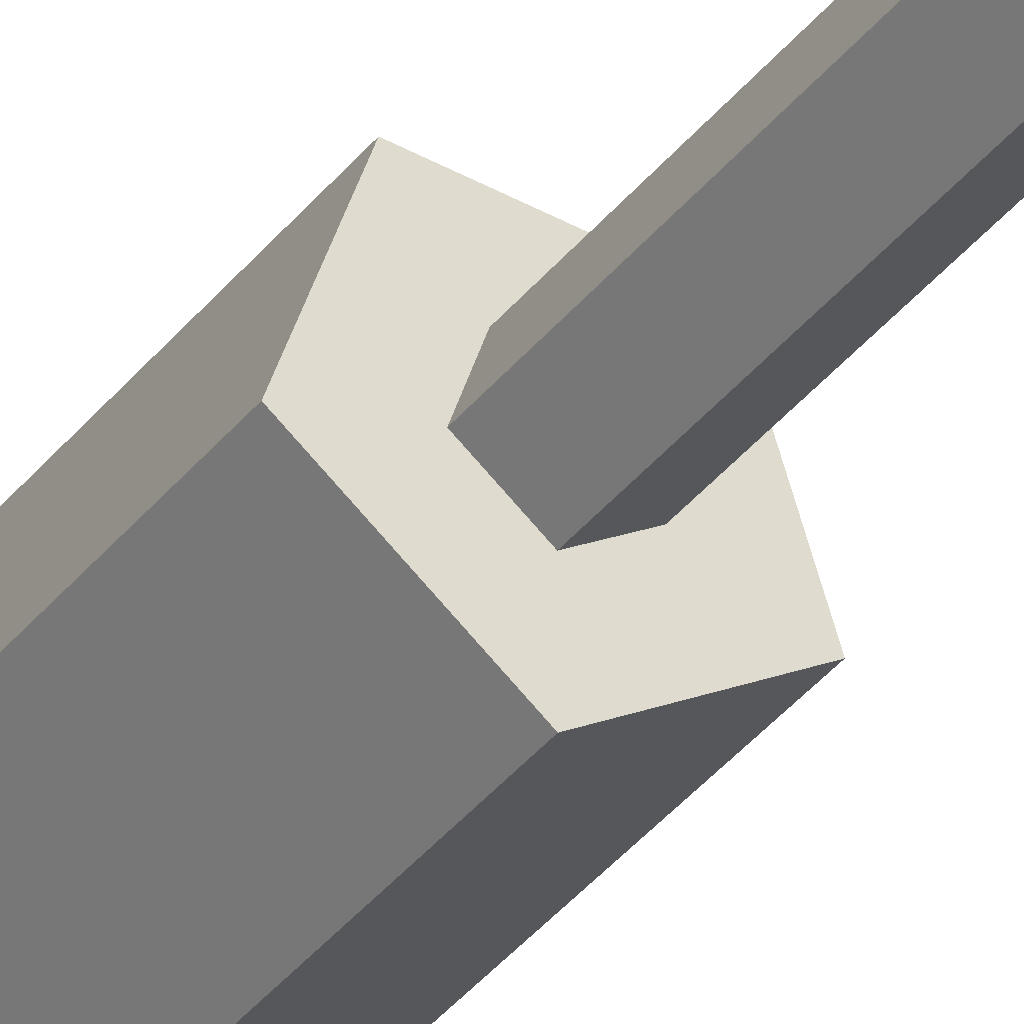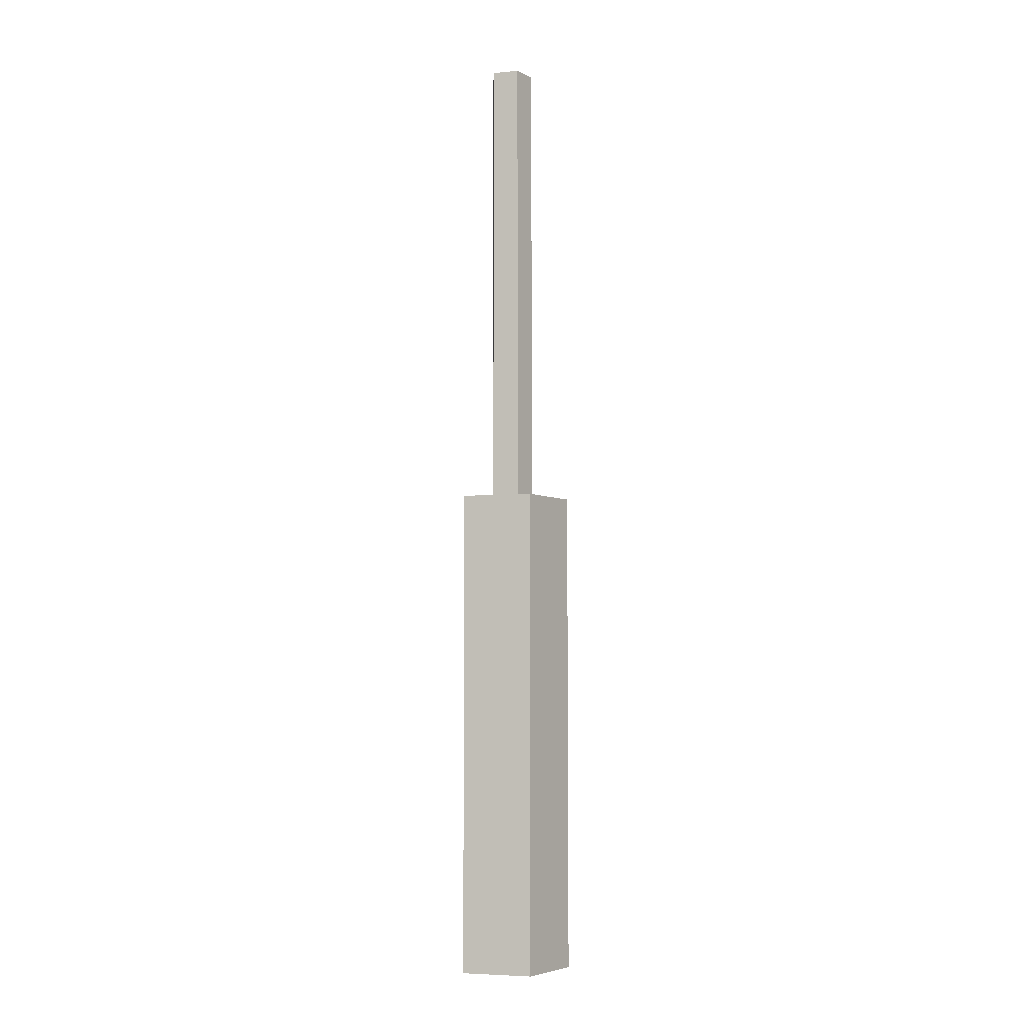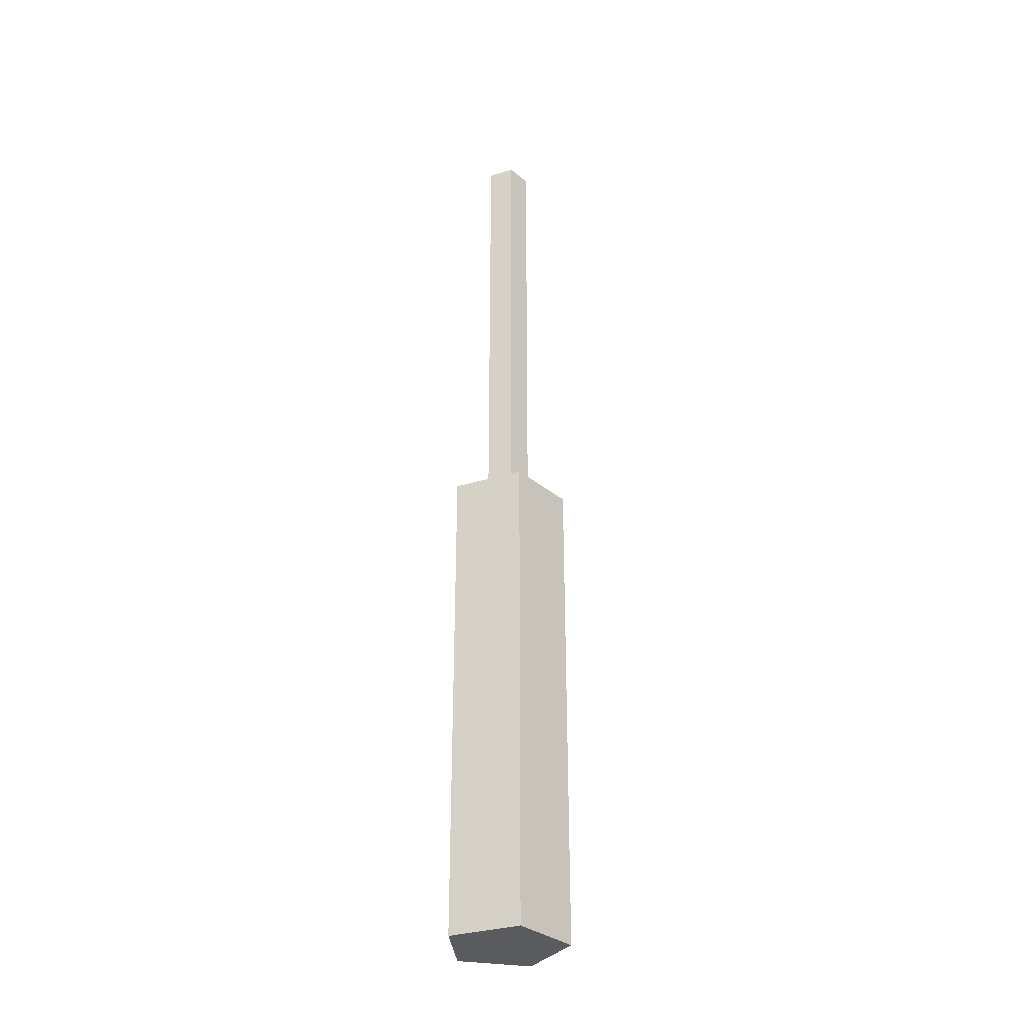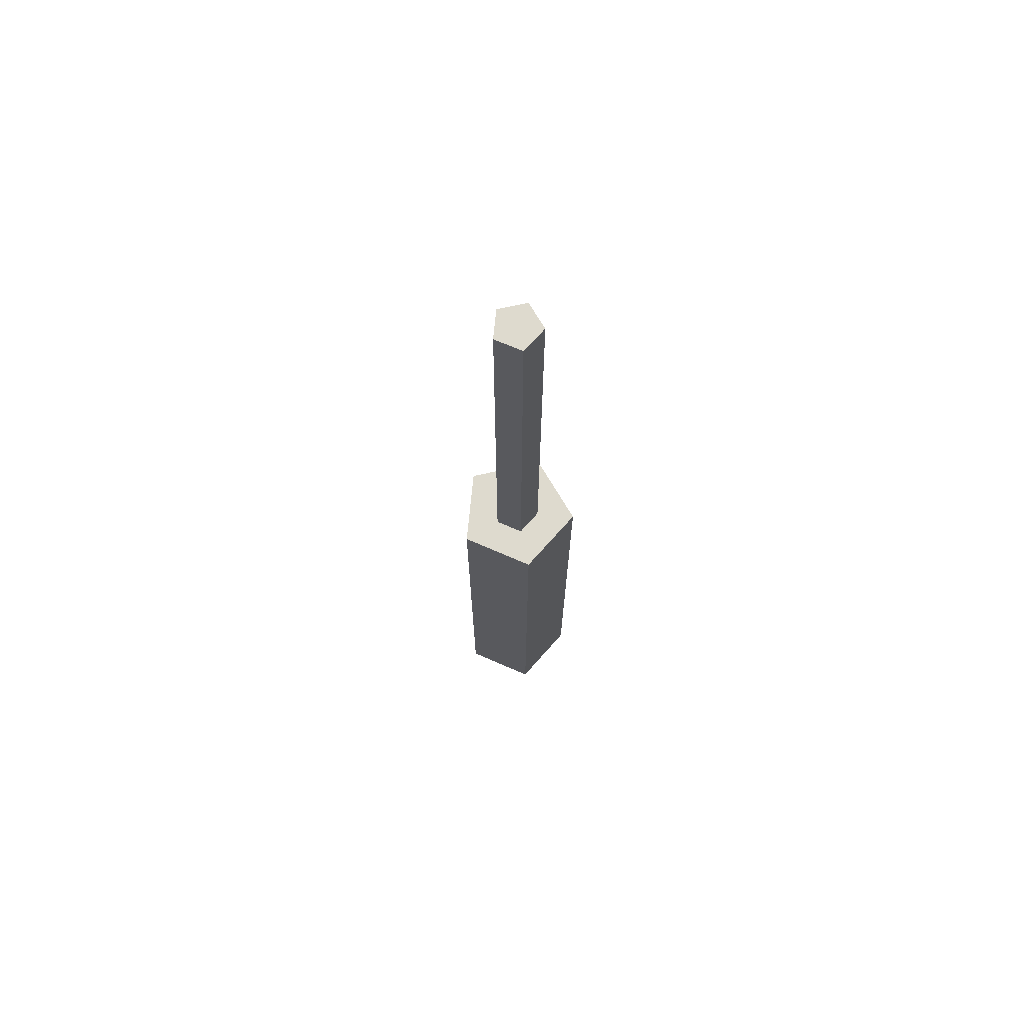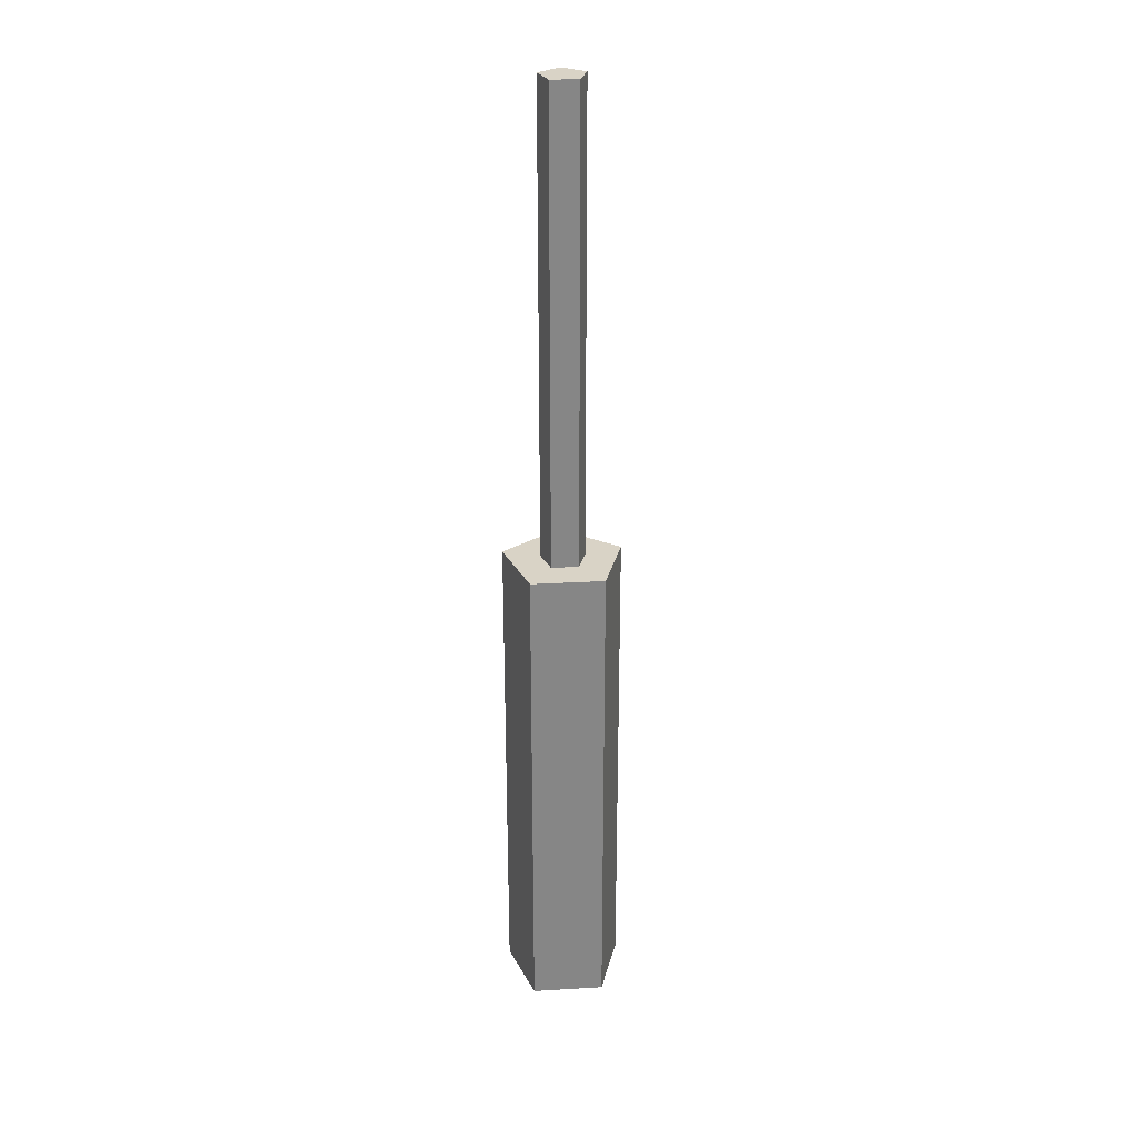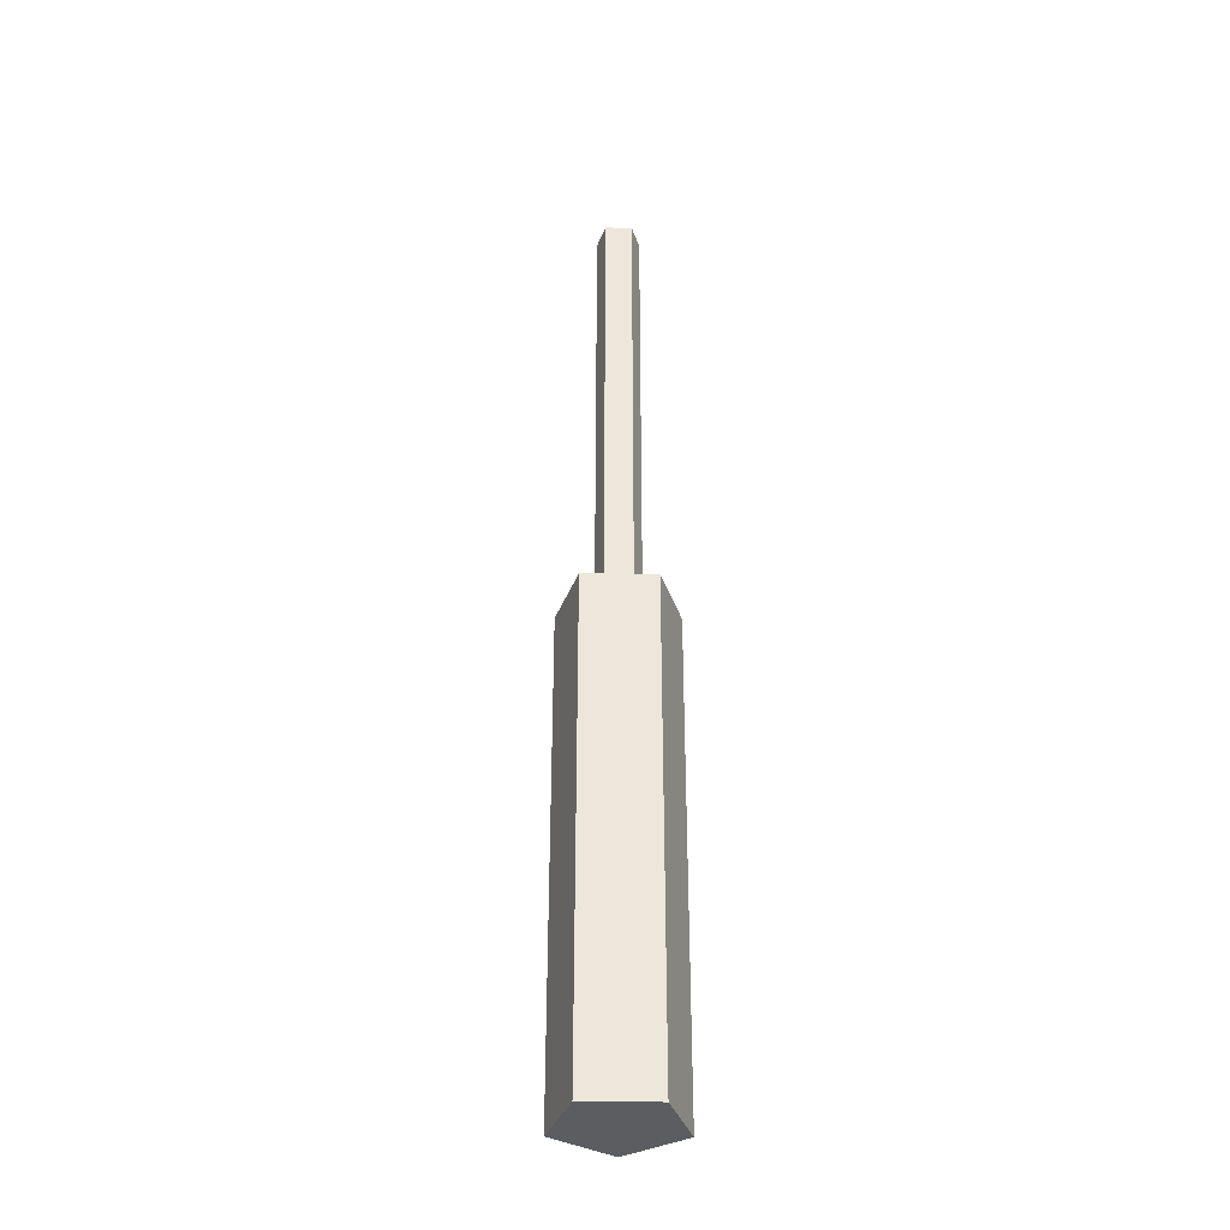
<metadata>
{"format":"obj","ext":"obj","renderer":"f3d","projection":"perspective","resolution":1024,"background":"white","views":[{"elev":-39.8,"azim":145.4,"up":"+Z"},{"elev":-5.5,"azim":16.6,"up":"+Y"},{"elev":-32.6,"azim":95.2,"up":"+Y"},{"elev":71.1,"azim":-48.5,"up":"+Y"},{"elev":28.3,"azim":67.0,"up":"+Y"},{"elev":-35.8,"azim":-144.8,"up":"+Y"}]}
</metadata>
<code>
o Cylinder.001
v 0 0.9945 -0.09311
v 0 2.894 -0.09311
v 0.08855 0.9945 -0.02877
v 0.08855 2.894 -0.02877
v 0.05473 0.9945 0.07532
v 0.05473 2.894 0.07532
v -0.05473 0.9945 0.07532
v -0.05473 2.894 0.07532
v -0.08855 0.9945 -0.02877
v -0.08855 2.894 -0.02877
v 0 -1 -0.2476
v 0 1 -0.2476
v 0.2355 -1 -0.07651
v 0.2355 1 -0.07651
v 0.1455 -1 0.2003
v 0.1455 1 0.2003
v -0.1455 -1 0.2003
v -0.1455 1 0.2003
v -0.2355 -1 -0.07651
v -0.2355 1 -0.07651
f 2 3 1
f 4 5 3
f 6 7 5
f 2 8 6
f 8 9 7
f 10 1 9
f 3 7 9
f 12 13 11
f 14 15 13
f 16 17 15
f 12 18 16
f 18 19 17
f 20 11 19
f 13 17 19
f 2 4 3
f 4 6 5
f 6 8 7
f 6 4 2
f 2 10 8
f 8 10 9
f 10 2 1
f 9 1 3
f 3 5 7
f 12 14 13
f 14 16 15
f 16 18 17
f 16 14 12
f 12 20 18
f 18 20 19
f 20 12 11
f 19 11 13
f 13 15 17

</code>
